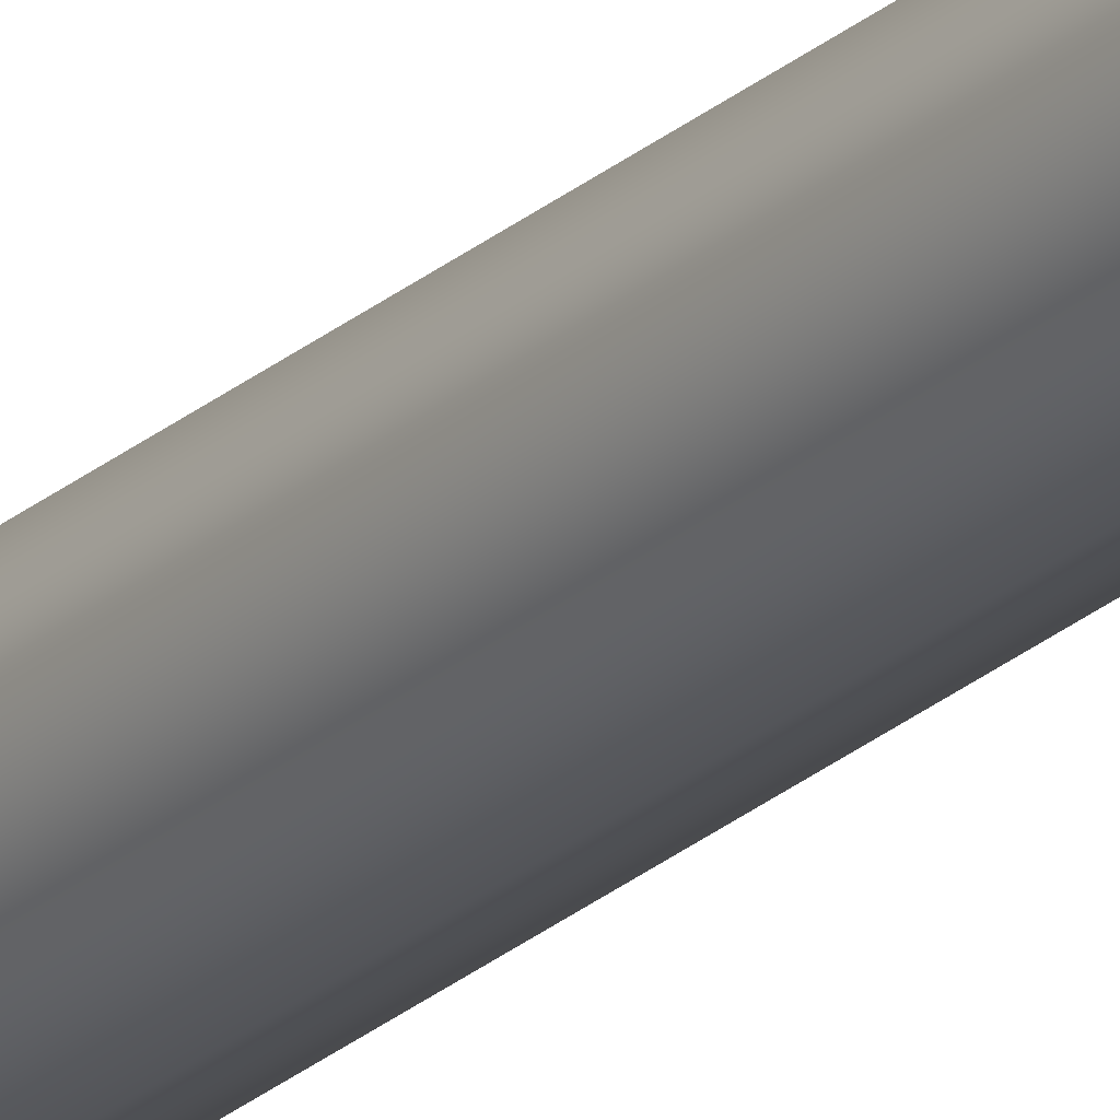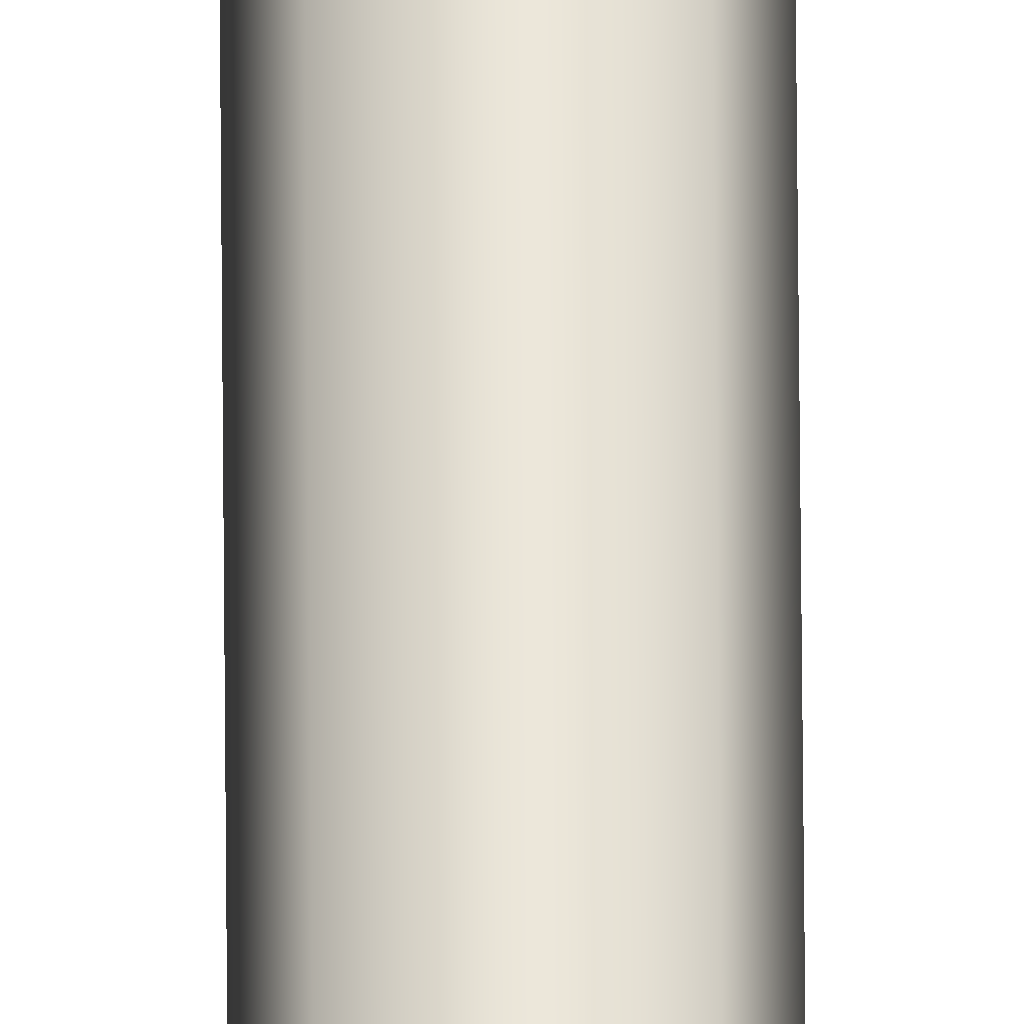
<metadata>
{"format":"obj","ext":"obj","renderer":"f3d","projection":"perspective","resolution":1024,"background":"white","views":[{"elev":-23.7,"azim":145.4,"up":"+Y"},{"elev":56.6,"azim":179.6,"up":"+Y"}]}
</metadata>
<code>
o _Geometry_0
v -3712 7.512e+04 2.675e+04
v -3734 7.511e+04 2.675e+04
v -3756 7.512e+04 2.675e+04
v -3765 75140 2.675e+04
v -3756 7.516e+04 2.675e+04
v -3734 7.517e+04 2.675e+04
v -3712 7.516e+04 2.675e+04
v -3702 75140 2.675e+04
v -3702 75140 3.694e+04
v -3712 7.516e+04 3.694e+04
v -3734 7.517e+04 3.694e+04
v -3756 7.516e+04 3.694e+04
v -3765 75140 3.694e+04
v -3756 7.512e+04 3.694e+04
v -3734 7.511e+04 3.694e+04
v -3712 7.512e+04 3.694e+04
v -3712 7.512e+04 2.675e+04
v -3734 7.511e+04 2.675e+04
v -3756 7.512e+04 2.675e+04
v -3765 75140 2.675e+04
v -3756 7.516e+04 2.675e+04
v -3734 7.517e+04 2.675e+04
v -3712 7.516e+04 2.675e+04
v -3702 75140 2.675e+04
v -3702 75140 3.694e+04
v -3712 7.516e+04 3.694e+04
v -3734 7.517e+04 3.694e+04
v -3756 7.516e+04 3.694e+04
v -3765 75140 3.694e+04
v -3756 7.512e+04 3.694e+04
v -3734 7.511e+04 3.694e+04
v -3712 7.512e+04 3.694e+04
f 17 18 19
f 17 19 20
f 17 20 21
f 17 21 22
f 17 22 23
f 17 23 24
f 25 26 27
f 25 27 28
f 25 28 29
f 25 29 30
f 25 30 31
f 25 31 32
f 8 7 10
f 8 10 9
f 7 6 11
f 7 11 10
f 6 5 12
f 6 12 11
f 5 4 13
f 5 13 12
f 4 3 14
f 4 14 13
f 3 2 15
f 3 15 14
f 2 1 16
f 2 16 15
f 1 8 9
f 1 9 16

</code>
